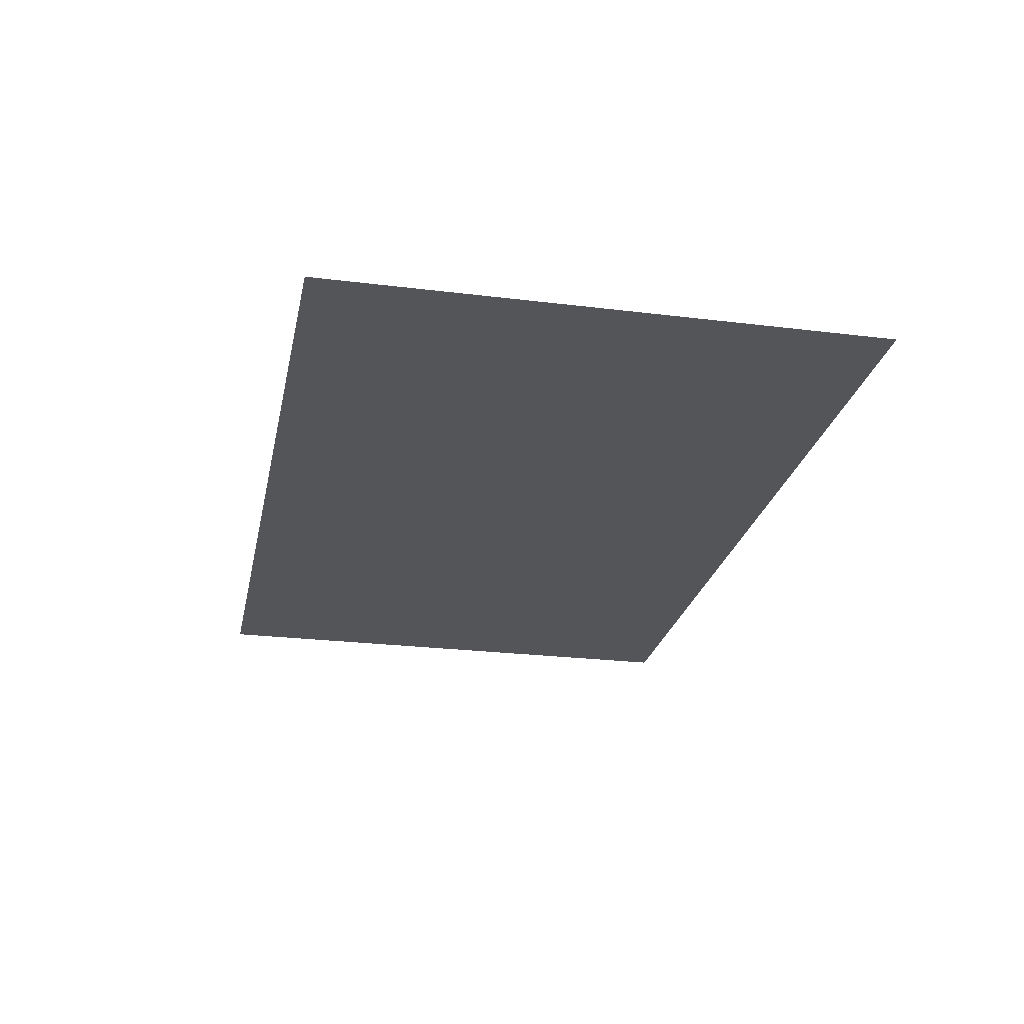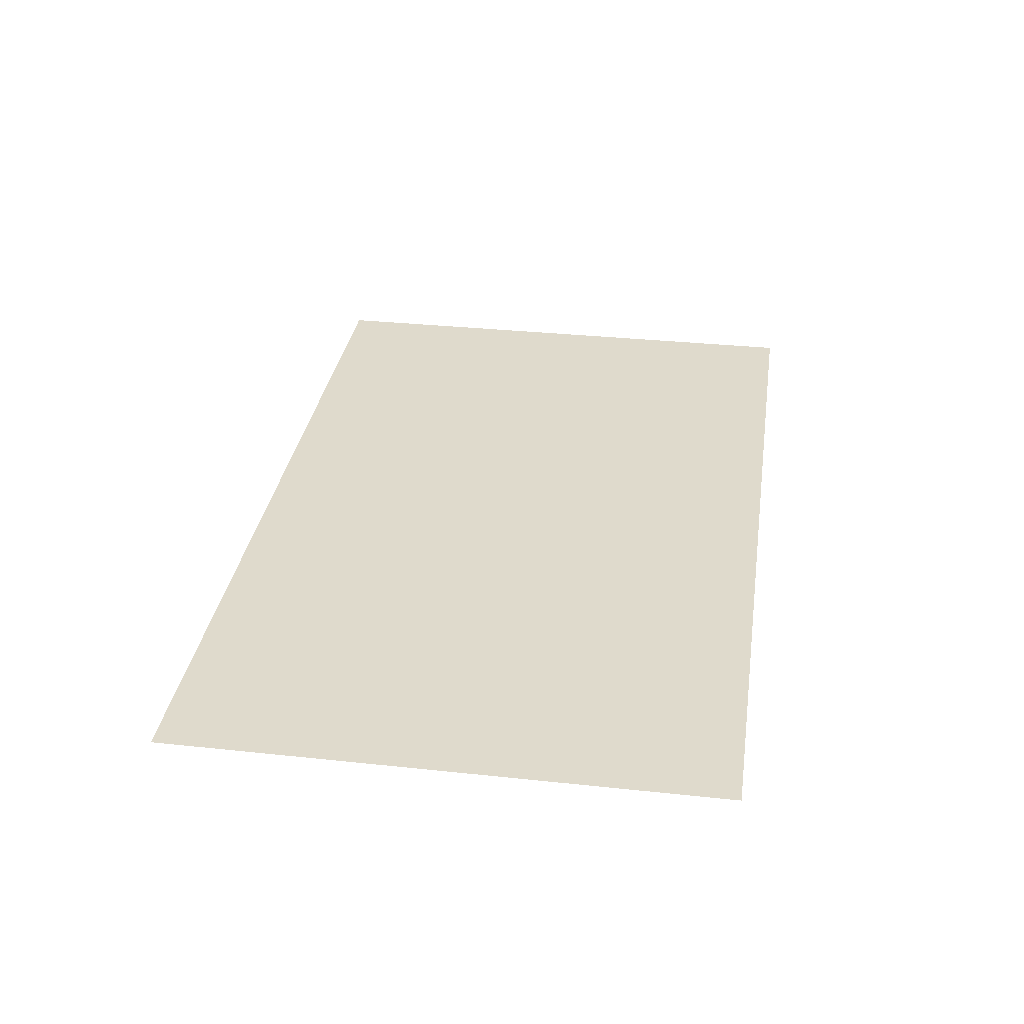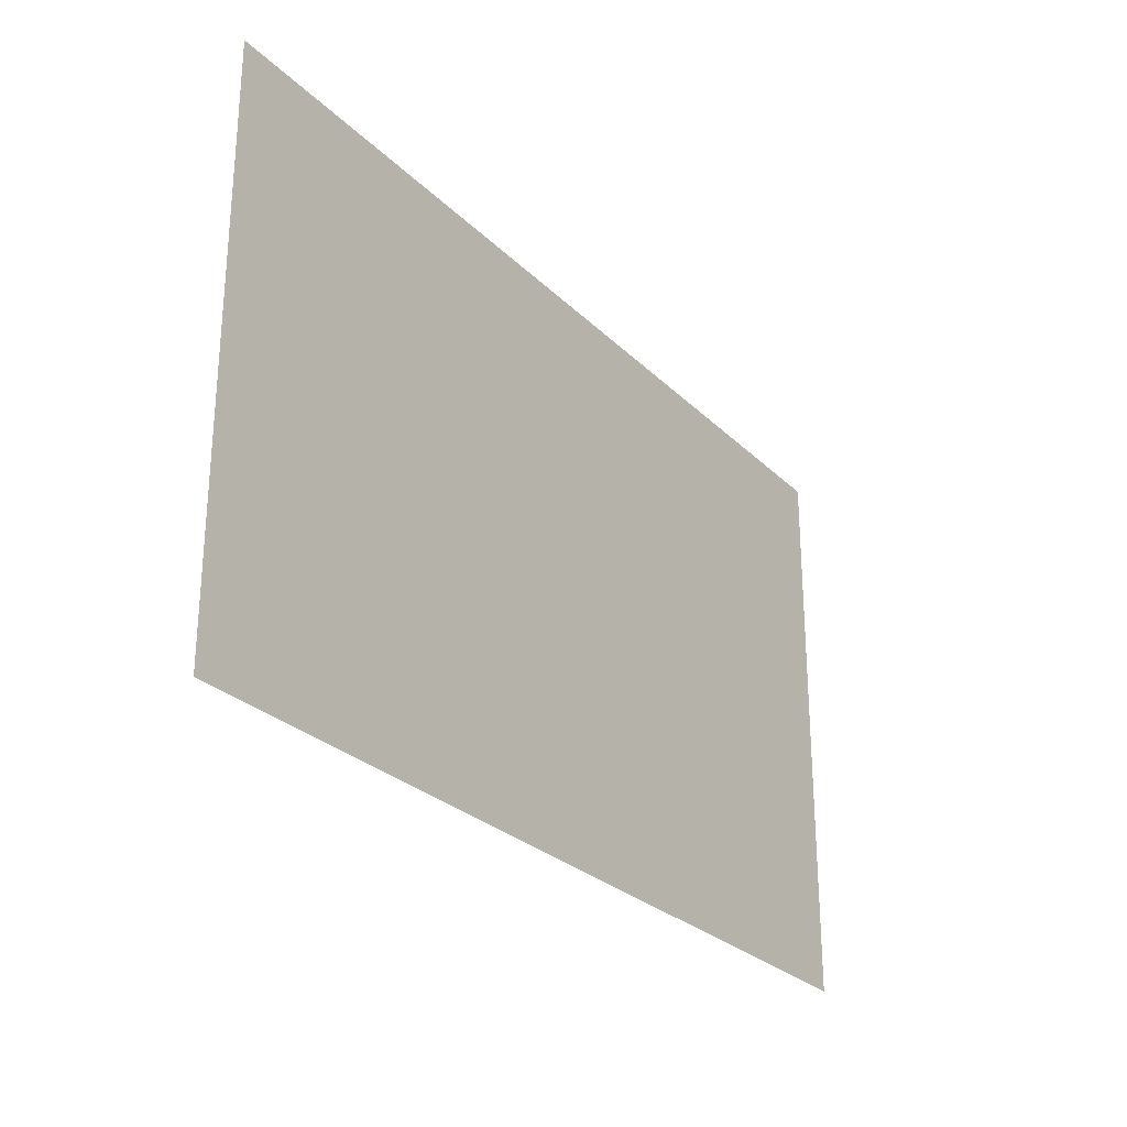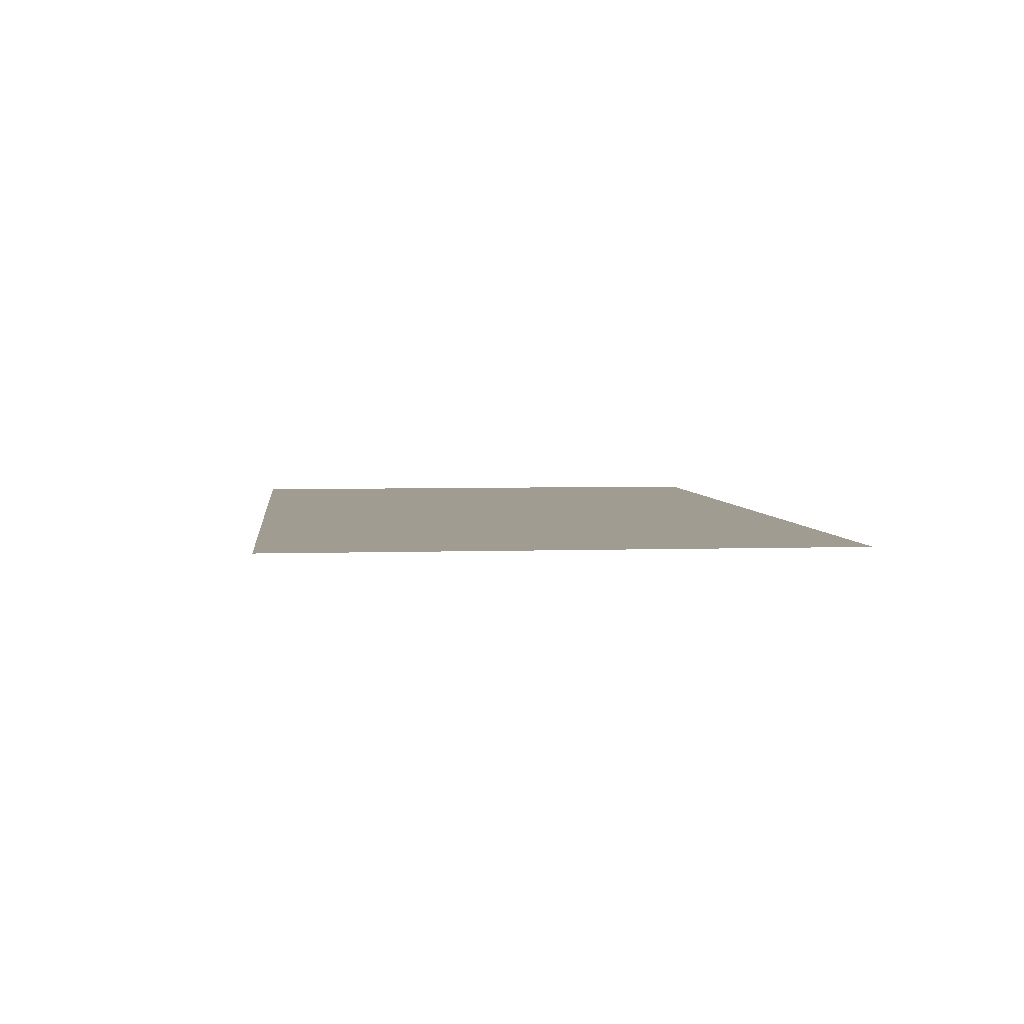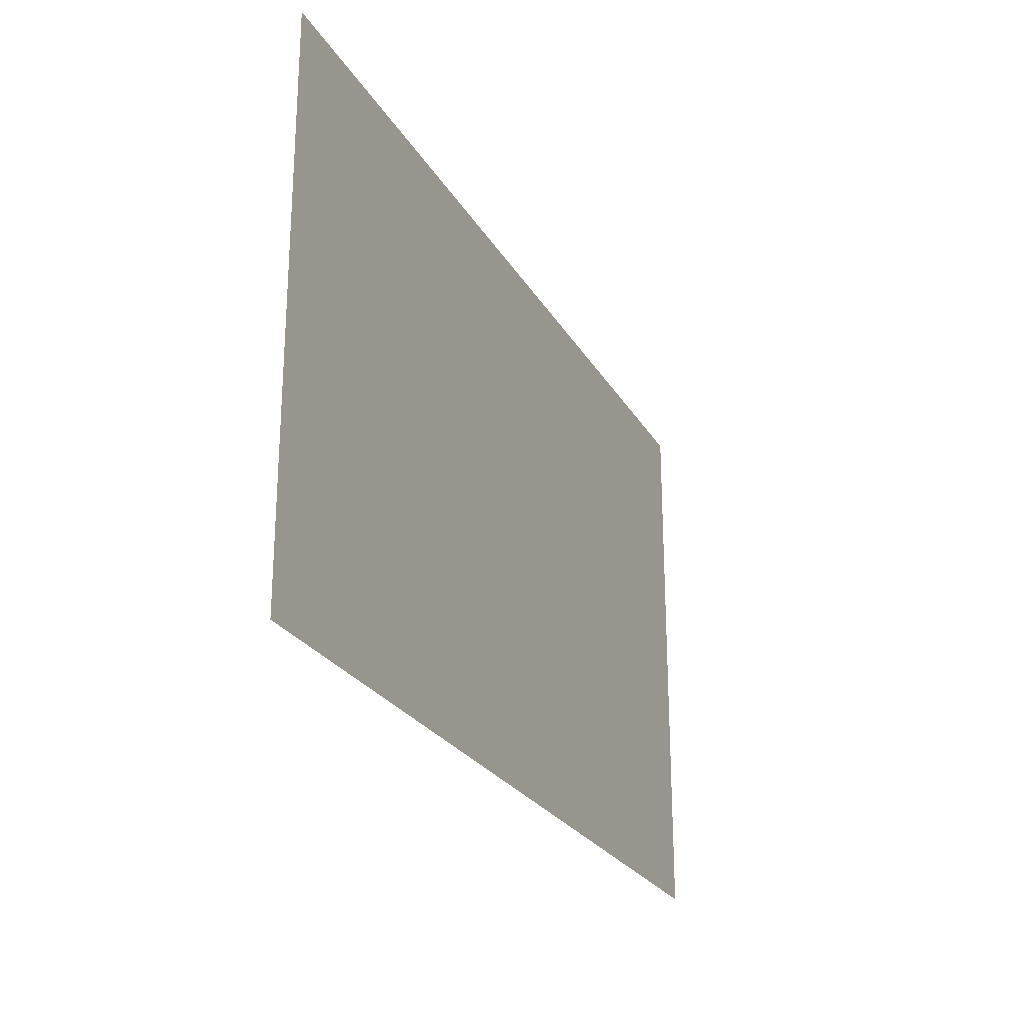
<metadata>
{"format":"obj","ext":"obj","renderer":"f3d","projection":"perspective","resolution":1024,"background":"white","views":[{"elev":-24.8,"azim":78.6,"up":"+Y"},{"elev":32.5,"azim":98.5,"up":"+Y"},{"elev":-27.1,"azim":124.3,"up":"+Z"},{"elev":4.3,"azim":-96.4,"up":"+Y"},{"elev":-24.7,"azim":-66.6,"up":"+Z"}]}
</metadata>
<code>
o Ground_Plane
v 2.216e+04 0 -1.37e+04
v -2.216e+04 0 -1.37e+04
v 2.216e+04 0 1.362e+04
v -2.216e+04 0 1.362e+04
f 2 3 1
f 2 4 3
o LeftPillarRow_Cube
v -3.763 8.841 -3.092
v -3.948 -0.01704 -2.999
v -3.763 8.841 -4.106
v -3.763 -0.01704 -4.106
v -2.749 8.841 -3.092
v -2.656 -0.01704 -2.999
v -2.749 8.841 -4.106
v -2.656 -0.01704 -4.291
v -3.256 9.789 -3.599
v -3.763 8.841 -15.5
v -3.948 -0.01704 -15.4
v -3.763 8.841 -16.51
v -3.763 -0.01704 -16.51
v -2.749 8.841 -15.5
v -2.656 -0.01704 -15.4
v -2.749 8.841 -16.51
v -2.656 -0.01704 -16.7
v -3.256 9.789 -16
v -3.763 8.841 -27.9
v -3.948 -0.01704 -27.81
v -3.763 8.841 -28.91
v -3.763 -0.01704 -28.91
v -2.749 8.841 -27.9
v -2.656 -0.01704 -27.81
v -2.749 8.841 -28.91
v -2.656 -0.01704 -29.1
v -3.256 9.789 -28.41
v -3.763 8.841 -40.3
v -3.948 -0.01704 -40.21
v -3.763 8.841 -41.32
v -3.763 -0.01704 -41.32
v -2.749 8.841 -40.3
v -2.656 -0.01704 -40.21
v -2.749 8.841 -41.32
v -2.656 -0.01704 -41.5
v -3.256 9.789 -40.81
v -3.763 8.841 -52.71
v -3.948 -0.01704 -52.61
v -3.763 8.841 -53.72
v -3.763 -0.01704 -53.72
v -2.749 8.841 -52.71
v -2.656 -0.01704 -52.61
v -2.749 8.841 -53.72
v -2.656 -0.01704 -53.91
v -3.256 9.789 -53.21
f 5 8 7
f 8 11 7
f 11 10 9
f 10 5 9
f 7 11 13
f 8 10 12
f 5 7 13
f 11 9 13
f 9 5 13
f 14 17 16
f 17 20 16
f 20 19 18
f 19 14 18
f 16 20 22
f 17 19 21
f 14 16 22
f 20 18 22
f 18 14 22
f 23 26 25
f 26 29 25
f 29 28 27
f 28 23 27
f 25 29 31
f 26 28 30
f 23 25 31
f 29 27 31
f 27 23 31
f 32 35 34
f 35 38 34
f 38 37 36
f 37 32 36
f 34 38 40
f 35 37 39
f 32 34 40
f 38 36 40
f 36 32 40
f 41 44 43
f 44 47 43
f 47 46 45
f 46 41 45
f 43 47 49
f 44 46 48
f 41 43 49
f 47 45 49
f 45 41 49
f 5 6 8
f 8 12 11
f 11 12 10
f 10 6 5
f 8 6 10
f 14 15 17
f 17 21 20
f 20 21 19
f 19 15 14
f 17 15 19
f 23 24 26
f 26 30 29
f 29 30 28
f 28 24 23
f 26 24 28
f 32 33 35
f 35 39 38
f 38 39 37
f 37 33 32
f 35 33 37
f 41 42 44
f 44 48 47
f 47 48 46
f 46 42 41
f 44 42 46
o RightPillarRow_Cube.001
v 2.856 8.841 -3.092
v 2.67 -0.01704 -2.999
v 2.856 8.841 -4.106
v 2.856 -0.01704 -4.106
v 3.87 8.841 -3.092
v 3.962 -0.01704 -2.999
v 3.87 8.841 -4.106
v 3.962 -0.01704 -4.291
v 3.363 9.789 -3.599
v 2.856 8.841 -15.5
v 2.67 -0.01704 -15.4
v 2.856 8.841 -16.51
v 2.856 -0.01704 -16.51
v 3.87 8.841 -15.5
v 3.962 -0.01704 -15.4
v 3.87 8.841 -16.51
v 3.962 -0.01704 -16.7
v 3.363 9.789 -16
v 2.856 8.841 -27.9
v 2.67 -0.01704 -27.81
v 2.856 8.841 -28.91
v 2.856 -0.01704 -28.91
v 3.87 8.841 -27.9
v 3.962 -0.01704 -27.81
v 3.87 8.841 -28.91
v 3.962 -0.01704 -29.1
v 3.363 9.789 -28.41
v 2.856 8.841 -40.3
v 2.67 -0.01704 -40.21
v 2.856 8.841 -41.32
v 2.856 -0.01704 -41.32
v 3.87 8.841 -40.3
v 3.962 -0.01704 -40.21
v 3.87 8.841 -41.32
v 3.962 -0.01704 -41.5
v 3.363 9.789 -40.81
v 2.856 8.841 -52.71
v 2.67 -0.01704 -52.61
v 2.856 8.841 -53.72
v 2.856 -0.01704 -53.72
v 3.87 8.841 -52.71
v 3.962 -0.01704 -52.61
v 3.87 8.841 -53.72
v 3.962 -0.01704 -53.91
v 3.363 9.789 -53.21
f 50 53 52
f 53 56 52
f 56 55 54
f 55 50 54
f 52 56 58
f 53 55 57
f 50 52 58
f 56 54 58
f 54 50 58
f 59 62 61
f 62 65 61
f 65 64 63
f 64 59 63
f 61 65 67
f 62 64 66
f 59 61 67
f 65 63 67
f 63 59 67
f 68 71 70
f 71 74 70
f 74 73 72
f 73 68 72
f 70 74 76
f 71 73 75
f 68 70 76
f 74 72 76
f 72 68 76
f 77 80 79
f 80 83 79
f 83 82 81
f 82 77 81
f 79 83 85
f 80 82 84
f 77 79 85
f 83 81 85
f 81 77 85
f 86 89 88
f 89 92 88
f 92 91 90
f 91 86 90
f 88 92 94
f 89 91 93
f 86 88 94
f 92 90 94
f 90 86 94
f 50 51 53
f 53 57 56
f 56 57 55
f 55 51 50
f 53 51 55
f 59 60 62
f 62 66 65
f 65 66 64
f 64 60 59
f 62 60 64
f 68 69 71
f 71 75 74
f 74 75 73
f 73 69 68
f 71 69 73
f 77 78 80
f 80 84 83
f 83 84 82
f 82 78 77
f 80 78 82
f 86 87 89
f 89 93 92
f 92 93 91
f 91 87 86
f 89 87 91
o Pyramid_Cube.002
v -13.09 -0.5064 -771.7
v -27.25 -0.5064 -814.1
v 29.34 -0.5064 -785.9
v 15.18 -0.5064 -828.3
v 1.048 23.26 -800
f 95 99 96
f 96 99 98
f 98 99 97
f 97 99 95
f 98 95 96
f 98 97 95

</code>
